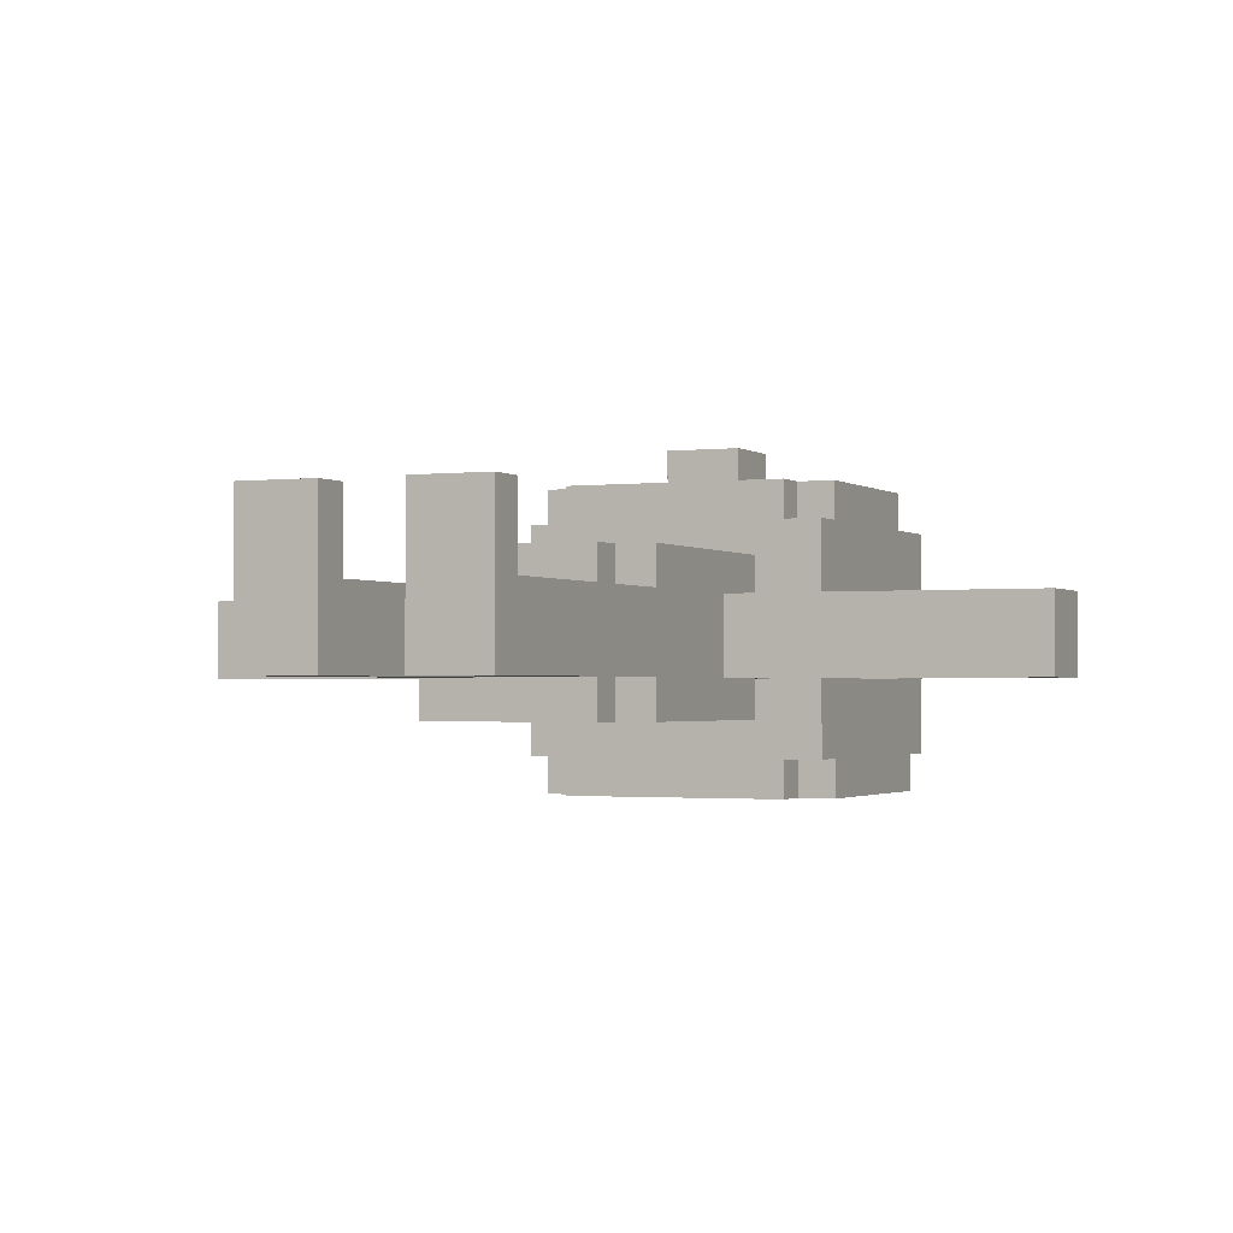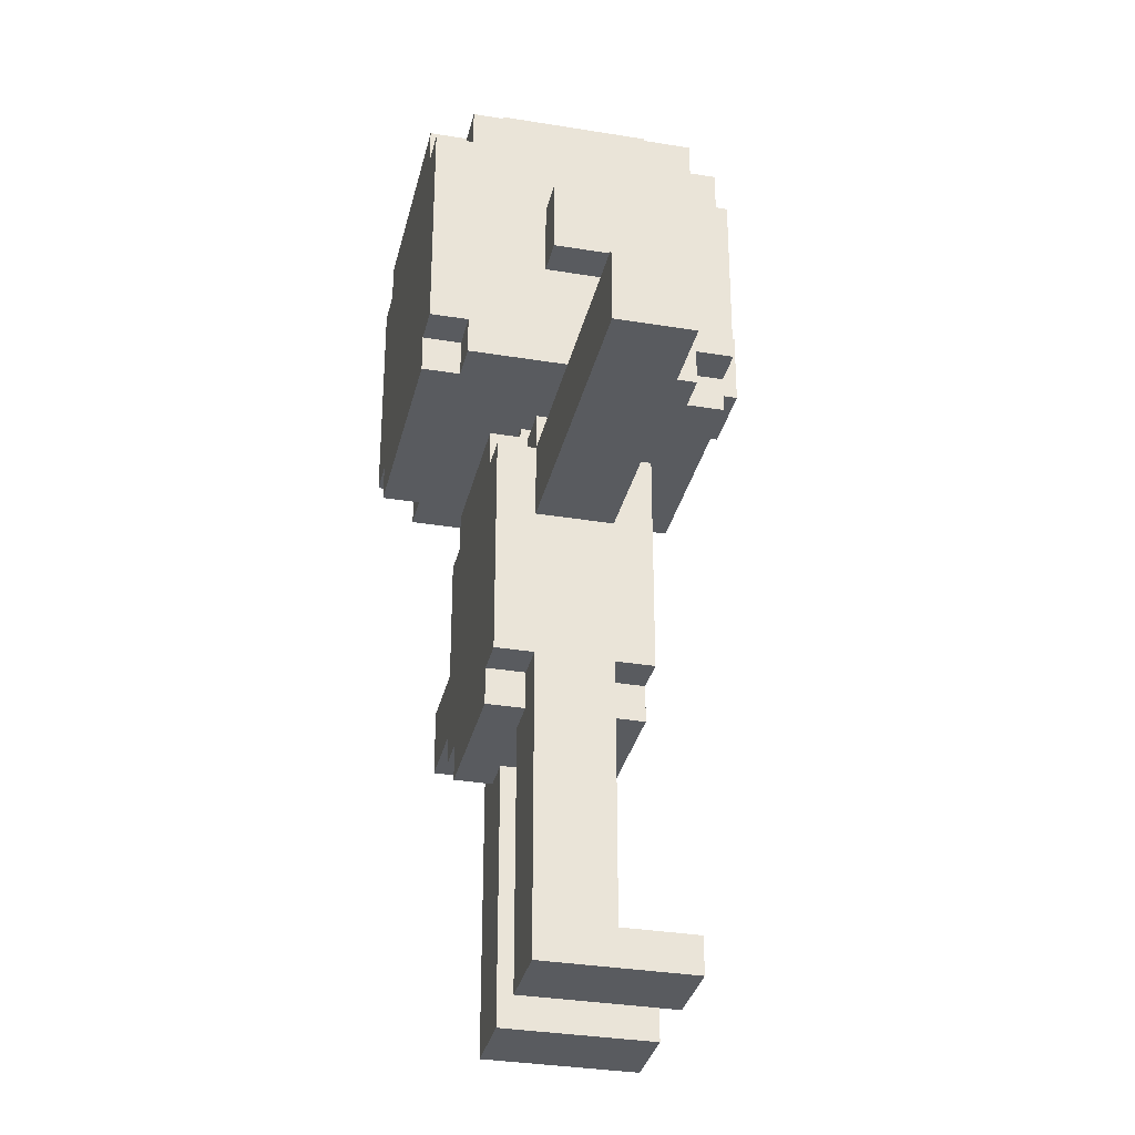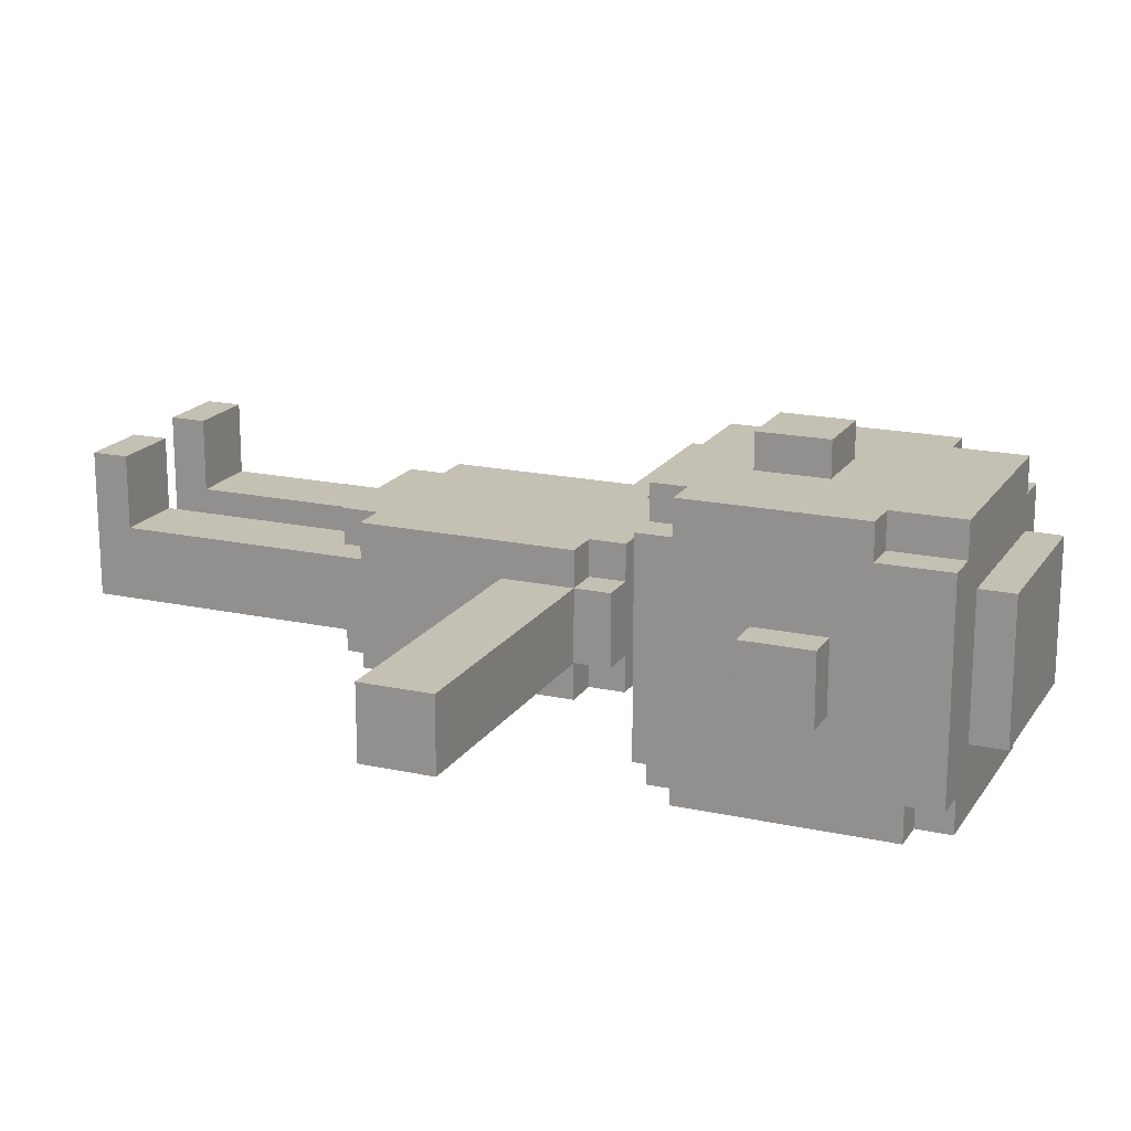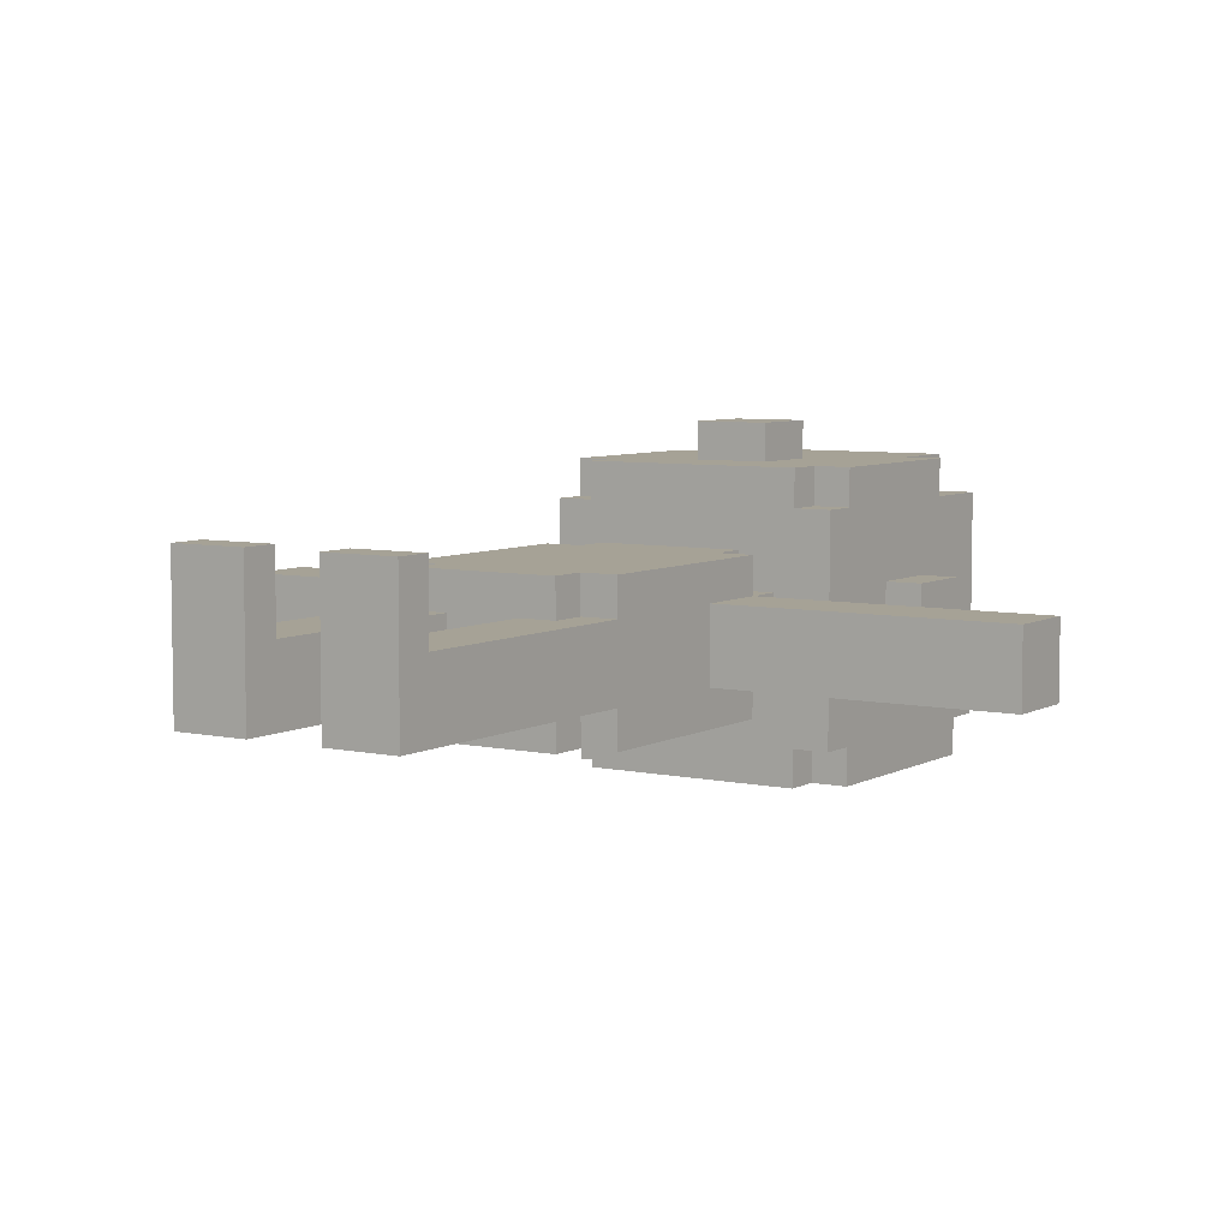
<metadata>
{"format":"obj","ext":"obj","renderer":"f3d","projection":"perspective","resolution":1024,"background":"white","views":[{"elev":-1.6,"azim":24.2,"up":"+Z"},{"elev":-32.7,"azim":-102.9,"up":"+Y"},{"elev":18.2,"azim":113.0,"up":"+Z"},{"elev":6.3,"azim":33.0,"up":"+Z"}]}
</metadata>
<code>
g Child_Real
v -14 12 5
v -14 12 3
v -14 14 5
v -14 14 3
v -8 19 5
v -8 19 3
v -8 21 5
v -8 21 3
v -7 16 7
v -7 16 1
v -7 17 8
v -7 17 7
v -7 17 1
v -7 17 -0
v -7 19 5
v -7 19 3
v -7 19 2
v -7 19 -0
v -7 20 3
v -7 20 2
v -7 21 5
v -7 21 3
v -7 22 8
v -7 22 7
v -7 23 7
v -7 23 5
v -7 23 1
v -7 23 -0
v -7 24 7
v -7 24 1
v -6 0 7
v -6 0 3
v -6 1 7
v -6 1 5
v -6 1 3
v -6 8 6
v -6 8 5
v -6 8 3
v -6 8 2
v -6 9 6
v -6 9 2
v -6 10 6
v -6 10 2
v -6 12 5
v -6 12 3
v -6 14 6
v -6 14 5
v -6 14 3
v -6 14 2
v -6 15 5
v -6 15 3
v -6 16 8
v -6 16 7
v -6 16 1
v -6 16 -0
v -6 17 8
v -6 17 7
v -6 17 1
v -6 17 -0
v -6 22 8
v -6 22 7
v -6 23 8
v -6 23 7
v -6 23 1
v -6 23 -0
v -6 24 8
v -6 24 7
v -6 24 6
v -6 24 2
v -6 24 1
v -6 24 -0
v -6 25 6
v -6 25 2
v -5 7 6
v -5 7 5
v -5 7 3
v -5 7 2
v -5 8 6
v -5 8 5
v -5 8 3
v -5 8 2
v -5 14 6
v -5 14 5
v -5 14 3
v -5 14 2
v -5 15 6
v -5 15 5
v -5 15 3
v -5 15 2
v -4 15 5
v -4 15 3
v -4 16 5
v -4 16 3
v -4 18 9
v -4 18 8
v -4 19 8
v -4 20 9
v -4 20 8
v -2 0 7
v -2 0 3
v -2 1 7
v -2 1 5
v -2 1 3
v -2 7 5
v -2 7 3
v -4 0 7
v -4 0 3
v -4 1 7
v -4 1 5
v -4 1 3
v -4 7 5
v -4 7 3
v -2 15 5
v -2 15 3
v -2 16 5
v -2 16 3
v -2 18 9
v -2 18 8
v -2 19 8
v -2 20 9
v -2 20 8
v -1 7 6
v -1 7 5
v -1 7 3
v -1 7 2
v -1 8 6
v -1 8 5
v -1 8 3
v -1 8 2
v -1 14 6
v -1 14 5
v -1 14 3
v -1 14 2
v -1 15 6
v -1 15 5
v -1 15 3
v -1 15 2
v -1 24 6
v -1 24 2
v -1 25 6
v -1 25 2
v 0 0 7
v 0 0 3
v 0 1 7
v 0 1 5
v 0 1 3
v 0 8 6
v 0 8 5
v 0 8 3
v 0 8 2
v 0 9 6
v 0 9 2
v 0 10 6
v 0 10 2
v 0 12 5
v 0 12 3
v 0 14 6
v 0 14 5
v 0 14 3
v 0 14 2
v 0 15 5
v 0 15 3
v 0 16 8
v 0 16 7
v 0 16 1
v 0 16 -0
v 0 17 8
v 0 17 7
v 0 17 1
v 0 17 -0
v 0 22 8
v 0 22 7
v 0 23 8
v 0 23 7
v 0 23 1
v 0 23 -0
v 0 24 8
v 0 24 7
v 0 24 1
v 0 24 -0
v 1 16 7
v 1 16 1
v 1 17 8
v 1 17 7
v 1 17 1
v 1 17 -0
v 1 19 5
v 1 19 3
v 1 19 2
v 1 19 -0
v 1 20 3
v 1 20 2
v 1 21 5
v 1 21 3
v 1 22 8
v 1 22 7
v 1 23 7
v 1 23 5
v 1 23 1
v 1 23 -0
v 1 24 7
v 1 24 1
v 2 19 5
v 2 19 3
v 2 21 5
v 2 21 3
v 8 12 5
v 8 12 3
v 8 14 5
v 8 14 3
v -4 18 9
v -4 20 9
v -2 18 9
v -2 20 9
v -7 17 8
v -7 22 8
v -6 16 8
v -6 17 8
v -6 19 8
v -6 21 8
v -6 22 8
v -6 23 8
v -6 24 8
v -5 19 8
v -5 20 8
v -4 17 8
v -4 18 8
v -4 19 8
v -4 20 8
v -4 21 8
v -4 22 8
v -2 17 8
v -2 18 8
v -2 19 8
v -2 20 8
v -2 21 8
v -2 22 8
v -1 19 8
v -1 20 8
v 0 16 8
v 0 17 8
v 0 19 8
v 0 21 8
v 0 22 8
v 0 23 8
v 0 24 8
v 1 17 8
v 1 22 8
v -7 16 7
v -7 17 7
v -7 22 7
v -7 23 7
v -7 24 7
v -6 0 7
v -6 1 7
v -6 16 7
v -6 17 7
v -6 22 7
v -6 23 7
v -6 24 7
v -4 0 7
v -4 1 7
v -2 0 7
v -2 1 7
v 0 0 7
v 0 1 7
v 0 16 7
v 0 17 7
v 0 22 7
v 0 23 7
v 0 24 7
v 1 16 7
v 1 17 7
v 1 22 7
v 1 23 7
v 1 24 7
v -6 8 6
v -6 9 6
v -6 10 6
v -6 14 6
v -6 24 6
v -6 25 6
v -5 7 6
v -5 8 6
v -5 14 6
v -5 15 6
v -4 13 6
v -4 14 6
v -2 13 6
v -2 14 6
v -1 7 6
v -1 8 6
v -1 14 6
v -1 15 6
v -1 24 6
v -1 25 6
v 0 8 6
v 0 9 6
v 0 10 6
v 0 14 6
v -14 12 5
v -14 14 5
v -9 12 5
v -9 14 5
v -8 19 5
v -8 21 5
v -7 19 5
v -7 21 5
v -6 1 5
v -6 8 5
v -6 12 5
v -6 14 5
v -6 15 5
v -5 7 5
v -5 8 5
v -5 14 5
v -5 15 5
v -4 1 5
v -4 7 5
v -4 15 5
v -4 16 5
v -2 1 5
v -2 7 5
v -2 15 5
v -2 16 5
v -1 7 5
v -1 8 5
v -1 14 5
v -1 15 5
v 0 1 5
v 0 8 5
v 0 12 5
v 0 14 5
v 0 15 5
v 1 19 5
v 1 21 5
v 2 19 5
v 2 21 5
v 3 12 5
v 3 14 5
v 8 12 5
v 8 14 5
v -14 12 3
v -14 14 3
v -9 12 3
v -9 14 3
v -8 19 3
v -8 21 3
v -7 19 3
v -7 20 3
v -7 21 3
v -6 0 3
v -6 1 3
v -6 8 3
v -6 12 3
v -6 14 3
v -6 15 3
v -5 7 3
v -5 8 3
v -5 14 3
v -5 15 3
v -4 0 3
v -4 1 3
v -4 7 3
v -4 15 3
v -4 16 3
v -2 0 3
v -2 1 3
v -2 7 3
v -2 15 3
v -2 16 3
v -1 7 3
v -1 8 3
v -1 14 3
v -1 15 3
v 0 0 3
v 0 1 3
v 0 8 3
v 0 12 3
v 0 14 3
v 0 15 3
v 1 19 3
v 1 20 3
v 1 21 3
v 2 19 3
v 2 21 3
v 3 12 3
v 3 14 3
v 8 12 3
v 8 14 3
v -6 8 2
v -6 9 2
v -6 10 2
v -6 14 2
v -6 24 2
v -6 25 2
v -5 7 2
v -5 8 2
v -5 14 2
v -5 15 2
v -1 7 2
v -1 8 2
v -1 14 2
v -1 15 2
v -1 24 2
v -1 25 2
v 0 8 2
v 0 9 2
v 0 10 2
v 0 14 2
v -7 16 1
v -7 17 1
v -7 23 1
v -7 24 1
v -6 16 1
v -6 17 1
v -6 23 1
v -6 24 1
v 0 16 1
v 0 17 1
v 0 23 1
v 0 24 1
v 1 16 1
v 1 17 1
v 1 23 1
v 1 24 1
v -7 17 -0
v -7 19 -0
v -7 23 -0
v -6 16 -0
v -6 17 -0
v -6 18 -0
v -6 19 -0
v -6 23 -0
v -6 24 -0
v -5 17 -0
v -5 18 -0
v -1 17 -0
v -1 18 -0
v 0 16 -0
v 0 17 -0
v 0 18 -0
v 0 19 -0
v 0 23 -0
v 0 24 -0
v 1 17 -0
v 1 19 -0
v 1 23 -0
v -6 0 7
v -4 0 7
v -2 0 7
v 0 0 7
v -6 0 3
v -4 0 3
v -2 0 3
v 0 0 3
v -5 7 6
v -1 7 6
v -5 7 5
v -4 7 5
v -2 7 5
v -1 7 5
v -5 7 3
v -4 7 3
v -2 7 3
v -1 7 3
v -5 7 2
v -1 7 2
v -6 8 6
v -5 8 6
v -1 8 6
v 0 8 6
v -6 8 5
v -5 8 5
v -1 8 5
v 0 8 5
v -6 8 3
v -5 8 3
v -1 8 3
v 0 8 3
v -6 8 2
v -5 8 2
v -1 8 2
v 0 8 2
v -14 12 5
v -9 12 5
v -6 12 5
v 0 12 5
v 3 12 5
v 8 12 5
v -14 12 3
v -9 12 3
v -6 12 3
v 0 12 3
v 3 12 3
v 8 12 3
v -6 16 8
v 0 16 8
v -7 16 7
v -6 16 7
v 0 16 7
v 1 16 7
v -4 16 5
v -2 16 5
v -4 16 3
v -2 16 3
v -7 16 1
v -6 16 1
v 0 16 1
v 1 16 1
v -6 16 -0
v 0 16 -0
v -7 17 8
v -6 17 8
v 0 17 8
v 1 17 8
v -7 17 7
v -6 17 7
v 0 17 7
v 1 17 7
v -7 17 1
v -6 17 1
v 0 17 1
v 1 17 1
v -7 17 -0
v -6 17 -0
v 0 17 -0
v 1 17 -0
v -4 18 9
v -2 18 9
v -4 18 8
v -2 18 8
v -8 19 5
v -7 19 5
v 1 19 5
v 2 19 5
v -8 19 3
v -7 19 3
v 1 19 3
v 2 19 3
v -6 1 7
v -4 1 7
v -2 1 7
v 0 1 7
v -6 1 5
v -4 1 5
v -2 1 5
v 0 1 5
v -6 14 6
v -5 14 6
v -1 14 6
v 0 14 6
v -14 14 5
v -9 14 5
v -6 14 5
v -5 14 5
v -1 14 5
v 0 14 5
v 3 14 5
v 8 14 5
v -14 14 3
v -9 14 3
v -6 14 3
v -5 14 3
v -1 14 3
v 0 14 3
v 3 14 3
v 8 14 3
v -6 14 2
v -5 14 2
v -1 14 2
v 0 14 2
v -5 15 6
v -1 15 6
v -6 15 5
v -5 15 5
v -4 15 5
v -2 15 5
v -1 15 5
v 0 15 5
v -6 15 3
v -5 15 3
v -4 15 3
v -2 15 3
v -1 15 3
v 0 15 3
v -5 15 2
v -1 15 2
v -4 20 9
v -2 20 9
v -4 20 8
v -2 20 8
v -8 21 5
v -7 21 5
v 1 21 5
v 2 21 5
v -8 21 3
v -7 21 3
v 1 21 3
v 2 21 3
v -7 22 8
v -6 22 8
v 0 22 8
v 1 22 8
v -7 22 7
v -6 22 7
v 0 22 7
v 1 22 7
v -7 23 1
v -6 23 1
v 0 23 1
v 1 23 1
v -7 23 -0
v -6 23 -0
v 0 23 -0
v 1 23 -0
v -6 24 8
v 0 24 8
v -7 24 7
v -6 24 7
v 0 24 7
v 1 24 7
v -6 24 6
v -1 24 6
v -6 24 2
v -1 24 2
v -7 24 1
v -6 24 1
v 0 24 1
v 1 24 1
v -6 24 -0
v 0 24 -0
v -6 25 6
v -1 25 6
v -6 25 2
v -1 25 2
f 3 2 1
f 4 2 3
f 7 6 5
f 8 6 7
f 12 10 9
f 13 10 12
f 15 12 11
f 15 14 13
f 15 13 12
f 16 14 15
f 17 14 16
f 18 14 17
f 19 17 16
f 20 18 17
f 20 17 19
f 21 15 11
f 22 20 19
f 23 21 11
f 24 21 23
f 25 21 24
f 26 22 21
f 26 21 25
f 27 18 20
f 27 22 26
f 27 20 22
f 28 18 27
f 29 26 25
f 29 27 26
f 30 27 29
f 33 32 31
f 34 32 33
f 35 32 34
f 37 35 34
f 38 35 37
f 40 38 37
f 40 39 38
f 40 37 36
f 41 39 40
f 42 41 40
f 43 41 42
f 44 43 42
f 45 43 44
f 46 44 42
f 47 44 46
f 48 43 45
f 49 43 48
f 50 48 47
f 51 48 50
f 56 53 52
f 57 53 56
f 58 55 54
f 59 55 58
f 62 61 60
f 63 61 62
f 66 63 62
f 67 63 66
f 70 65 64
f 71 65 70
f 72 69 68
f 73 69 72
f 78 75 74
f 79 75 78
f 80 77 76
f 81 77 80
f 86 83 82
f 87 83 86
f 88 85 84
f 89 85 88
f 92 91 90
f 93 91 92
f 96 95 94
f 97 96 94
f 98 96 97
f 101 100 99
f 102 100 101
f 103 100 102
f 104 103 102
f 105 103 104
f 106 107 108
f 108 107 109
f 109 107 110
f 109 110 111
f 111 110 112
f 113 114 115
f 115 114 116
f 117 118 119
f 117 119 120
f 120 119 121
f 122 123 126
f 126 123 127
f 124 125 128
f 128 125 129
f 130 131 134
f 134 131 135
f 132 133 136
f 136 133 137
f 138 139 140
f 140 139 141
f 142 143 144
f 144 143 145
f 145 143 146
f 145 146 148
f 148 146 149
f 148 149 151
f 149 150 151
f 147 148 151
f 151 150 152
f 151 152 153
f 153 152 154
f 153 154 155
f 155 154 156
f 153 155 157
f 157 155 158
f 156 154 159
f 159 154 160
f 158 159 161
f 161 159 162
f 163 164 167
f 167 164 168
f 165 166 169
f 169 166 170
f 171 172 173
f 173 172 174
f 173 174 177
f 177 174 178
f 175 176 179
f 179 176 180
f 181 182 184
f 184 182 185
f 183 184 187
f 185 186 187
f 184 185 187
f 187 186 188
f 188 186 189
f 189 186 190
f 188 189 191
f 189 190 192
f 191 189 192
f 183 187 193
f 191 192 194
f 183 193 195
f 195 193 196
f 196 193 197
f 193 194 198
f 197 193 198
f 192 190 199
f 198 194 199
f 194 192 199
f 199 190 200
f 197 198 201
f 198 199 201
f 201 199 202
f 203 204 205
f 205 204 206
f 207 208 209
f 209 208 210
f 213 212 211
f 214 212 213
f 218 216 215
f 219 216 218
f 220 216 219
f 221 216 220
f 224 218 217
f 224 219 218
f 224 220 219
f 225 220 224
f 226 224 217
f 227 224 226
f 228 225 224
f 228 224 227
f 229 220 225
f 229 225 228
f 230 221 220
f 230 220 229
f 231 222 221
f 231 221 230
f 232 227 226
f 232 226 217
f 233 227 232
f 235 230 229
f 235 231 230
f 236 231 235
f 237 222 231
f 237 231 236
f 238 234 233
f 238 233 232
f 238 235 234
f 239 236 235
f 239 235 238
f 240 238 232
f 240 232 217
f 241 238 240
f 242 239 238
f 242 238 241
f 243 236 239
f 243 239 242
f 243 237 236
f 244 222 237
f 244 237 243
f 245 223 222
f 245 222 244
f 246 223 245
f 247 244 243
f 247 243 242
f 247 242 241
f 248 244 247
f 256 250 249
f 257 250 256
f 258 252 251
f 259 253 252
f 259 252 258
f 260 253 259
f 261 255 254
f 262 255 261
f 265 264 263
f 266 264 265
f 272 268 267
f 273 268 272
f 274 270 269
f 275 271 270
f 275 270 274
f 276 271 275
f 284 278 277
f 285 280 279
f 287 285 279
f 288 286 285
f 288 285 287
f 289 287 279
f 289 288 287
f 290 286 288
f 290 288 289
f 291 284 283
f 292 278 284
f 292 284 291
f 293 286 290
f 293 290 289
f 294 286 293
f 295 282 281
f 296 282 295
f 297 278 292
f 298 279 278
f 298 278 297
f 299 289 279
f 299 279 298
f 299 293 289
f 300 293 299
f 303 302 301
f 304 302 303
f 307 306 305
f 308 306 307
f 311 304 303
f 312 304 311
f 314 310 309
f 315 310 314
f 316 313 312
f 317 313 316
f 318 314 309
f 319 314 318
f 324 321 320
f 325 321 324
f 326 323 322
f 330 326 322
f 330 327 326
f 331 327 330
f 333 329 328
f 334 329 333
f 337 336 335
f 338 336 337
f 339 333 332
f 340 333 339
f 341 340 339
f 342 340 341
f 343 344 345
f 345 344 346
f 347 348 349
f 349 348 350
f 350 348 351
f 345 346 355
f 355 346 356
f 353 354 358
f 358 354 359
f 356 357 360
f 360 357 361
f 352 353 362
f 353 358 363
f 362 353 363
f 363 358 364
f 365 366 370
f 370 366 371
f 368 369 372
f 367 368 376
f 368 372 377
f 376 368 377
f 372 373 377
f 377 373 378
f 374 375 380
f 380 375 381
f 382 383 385
f 383 384 385
f 385 384 386
f 379 380 387
f 387 380 388
f 387 388 389
f 389 388 390
f 391 392 398
f 393 394 399
f 397 398 401
f 398 392 402
f 401 398 402
f 399 400 403
f 393 399 403
f 403 400 404
f 395 396 405
f 405 396 406
f 402 392 407
f 392 393 408
f 407 392 408
f 393 403 409
f 408 393 409
f 409 403 410
f 411 412 415
f 415 412 416
f 413 414 417
f 417 414 418
f 419 420 423
f 423 420 424
f 421 422 425
f 425 422 426
f 427 428 431
f 431 428 432
f 428 429 433
f 432 428 433
f 433 429 434
f 431 432 436
f 430 431 436
f 434 435 437
f 436 432 437
f 433 434 437
f 432 433 437
f 430 436 438
f 436 437 438
f 437 435 439
f 438 437 439
f 430 438 440
f 438 439 440
f 440 439 441
f 439 435 442
f 441 439 442
f 442 435 443
f 443 435 444
f 444 435 445
f 441 442 446
f 442 443 446
f 443 444 447
f 446 443 447
f 447 444 448
f 453 450 449
f 454 450 453
f 455 452 451
f 456 452 455
f 459 458 457
f 460 458 459
f 461 458 460
f 462 458 461
f 464 461 460
f 465 461 464
f 467 464 463
f 467 466 465
f 467 465 464
f 468 466 467
f 473 470 469
f 474 470 473
f 475 472 471
f 476 472 475
f 481 478 477
f 482 478 481
f 483 480 479
f 484 480 483
f 491 486 485
f 492 487 486
f 492 486 491
f 493 487 492
f 494 489 488
f 495 490 489
f 495 489 494
f 496 490 495
f 500 498 497
f 501 498 500
f 503 500 499
f 503 502 501
f 503 501 500
f 504 502 503
f 505 503 499
f 506 502 504
f 507 505 499
f 507 506 505
f 508 506 507
f 509 502 506
f 509 506 508
f 510 502 509
f 511 509 508
f 512 509 511
f 517 514 513
f 518 514 517
f 519 516 515
f 520 516 519
f 525 522 521
f 526 522 525
f 527 524 523
f 528 524 527
f 531 530 529
f 532 530 531
f 537 534 533
f 538 534 537
f 539 536 535
f 540 536 539
f 541 542 545
f 545 542 546
f 543 544 547
f 547 544 548
f 549 550 555
f 555 550 556
f 551 552 557
f 557 552 558
f 553 554 561
f 554 555 562
f 561 554 562
f 562 555 563
f 558 559 566
f 559 560 567
f 566 559 567
f 567 560 568
f 563 564 569
f 569 564 570
f 565 566 571
f 571 566 572
f 573 574 576
f 576 574 577
f 577 574 578
f 578 574 579
f 575 576 581
f 576 577 581
f 581 577 582
f 582 577 583
f 579 580 584
f 578 579 584
f 584 580 585
f 585 580 586
f 582 583 587
f 584 585 587
f 583 584 587
f 587 585 588
f 589 590 591
f 591 590 592
f 593 594 597
f 597 594 598
f 595 596 599
f 599 596 600
f 601 602 605
f 605 602 606
f 603 604 607
f 607 604 608
f 609 610 613
f 613 610 614
f 611 612 615
f 615 612 616
f 617 618 620
f 620 618 621
f 619 620 623
f 621 622 623
f 620 621 623
f 623 622 624
f 619 623 625
f 624 622 626
f 619 625 627
f 625 626 627
f 627 626 628
f 626 622 629
f 628 626 629
f 629 622 630
f 628 629 631
f 631 629 632
f 633 634 635
f 635 634 636

</code>
